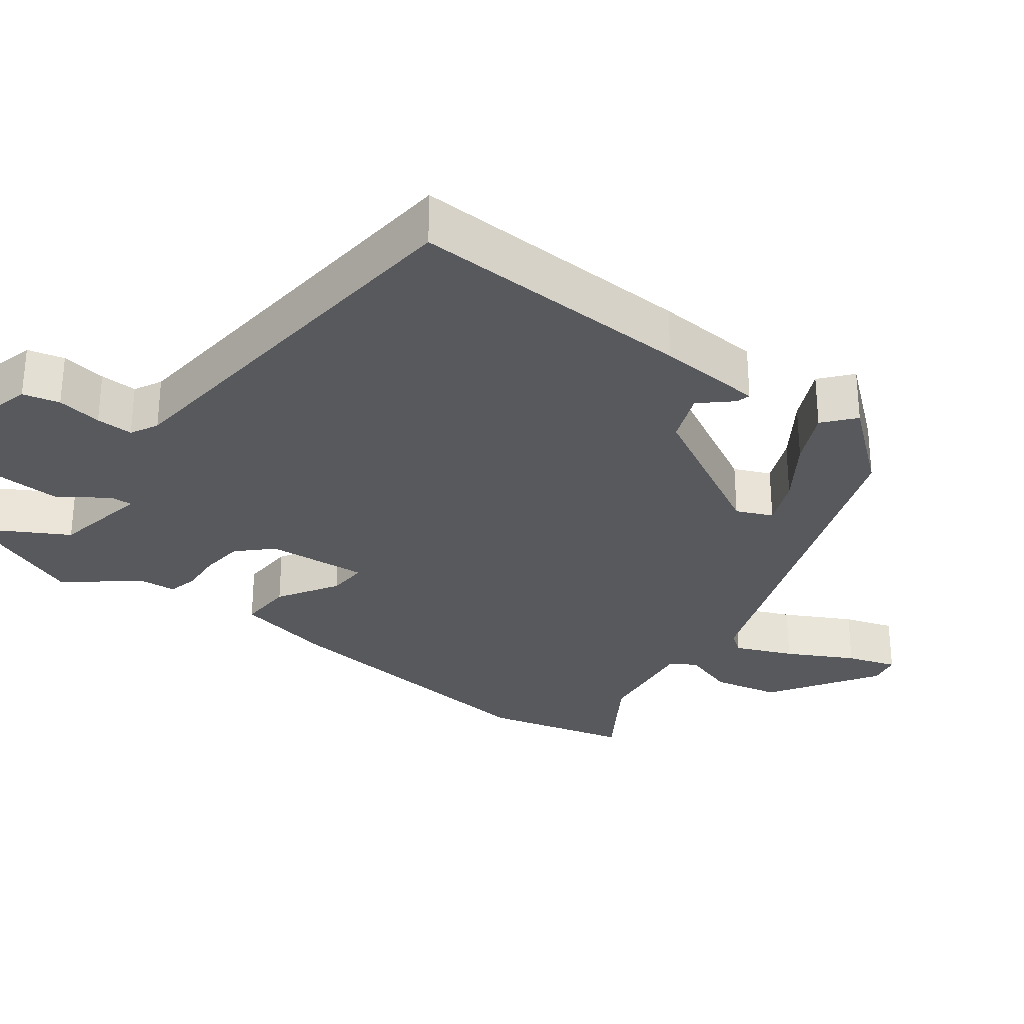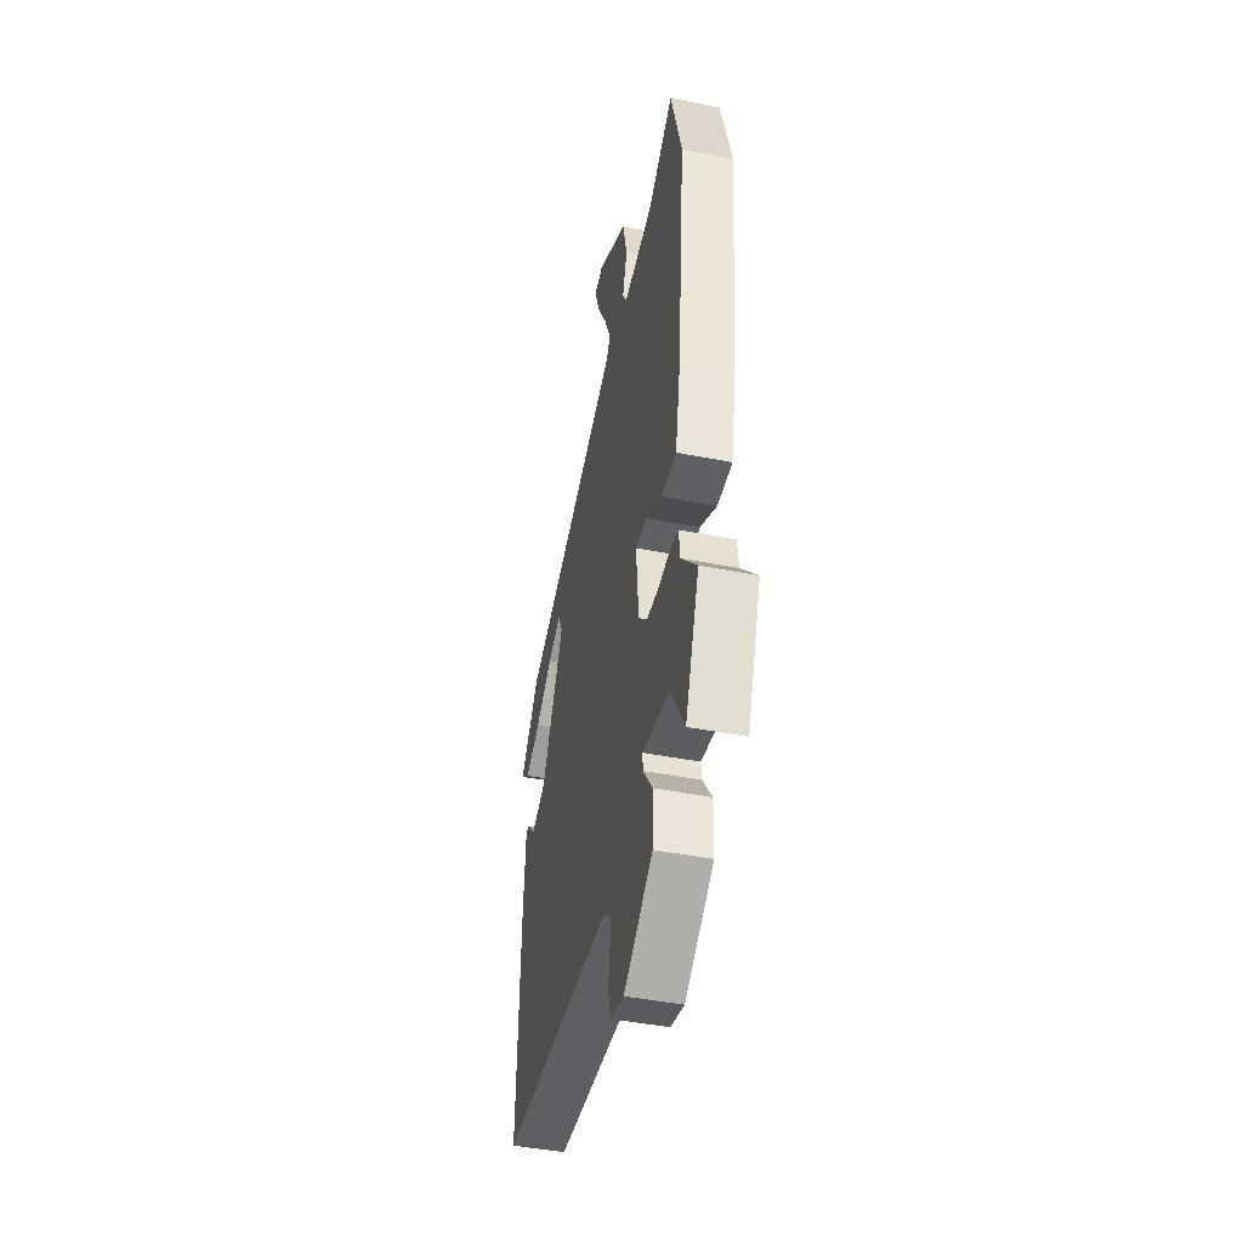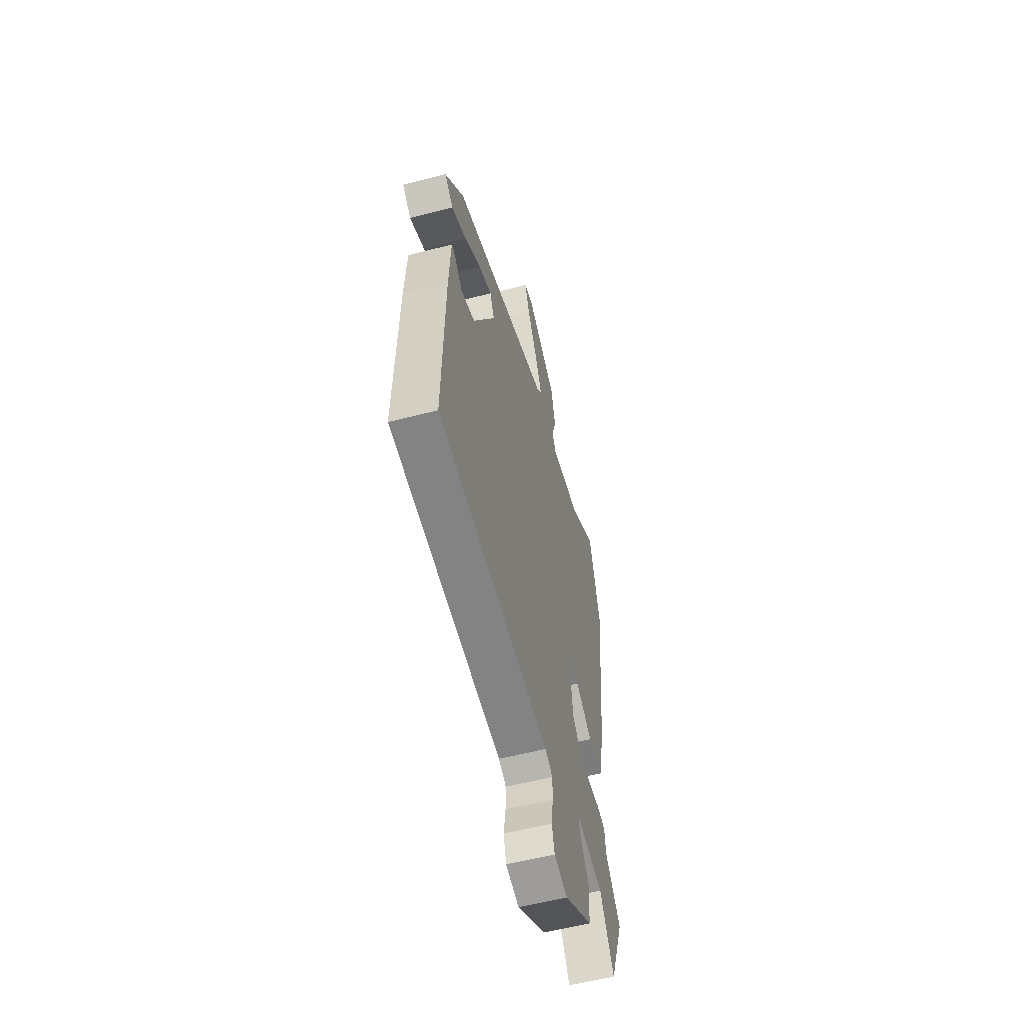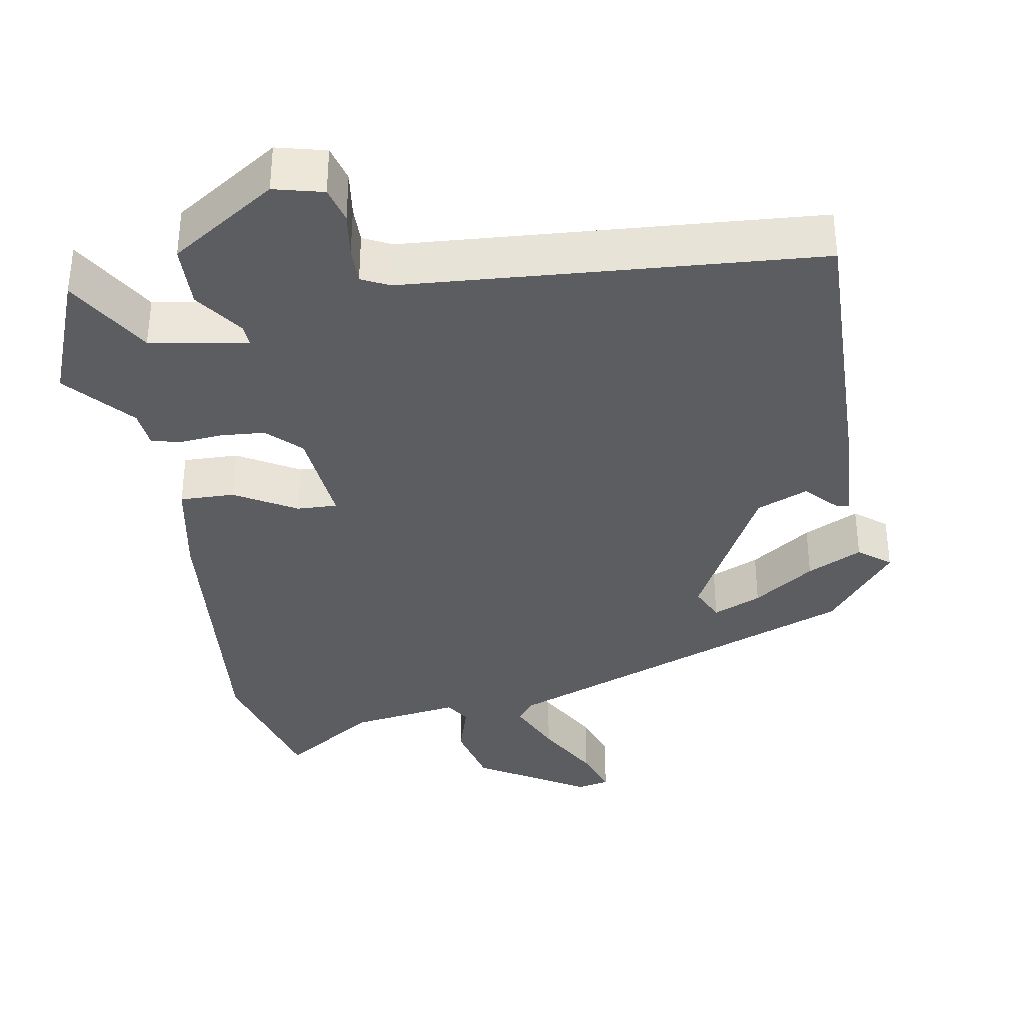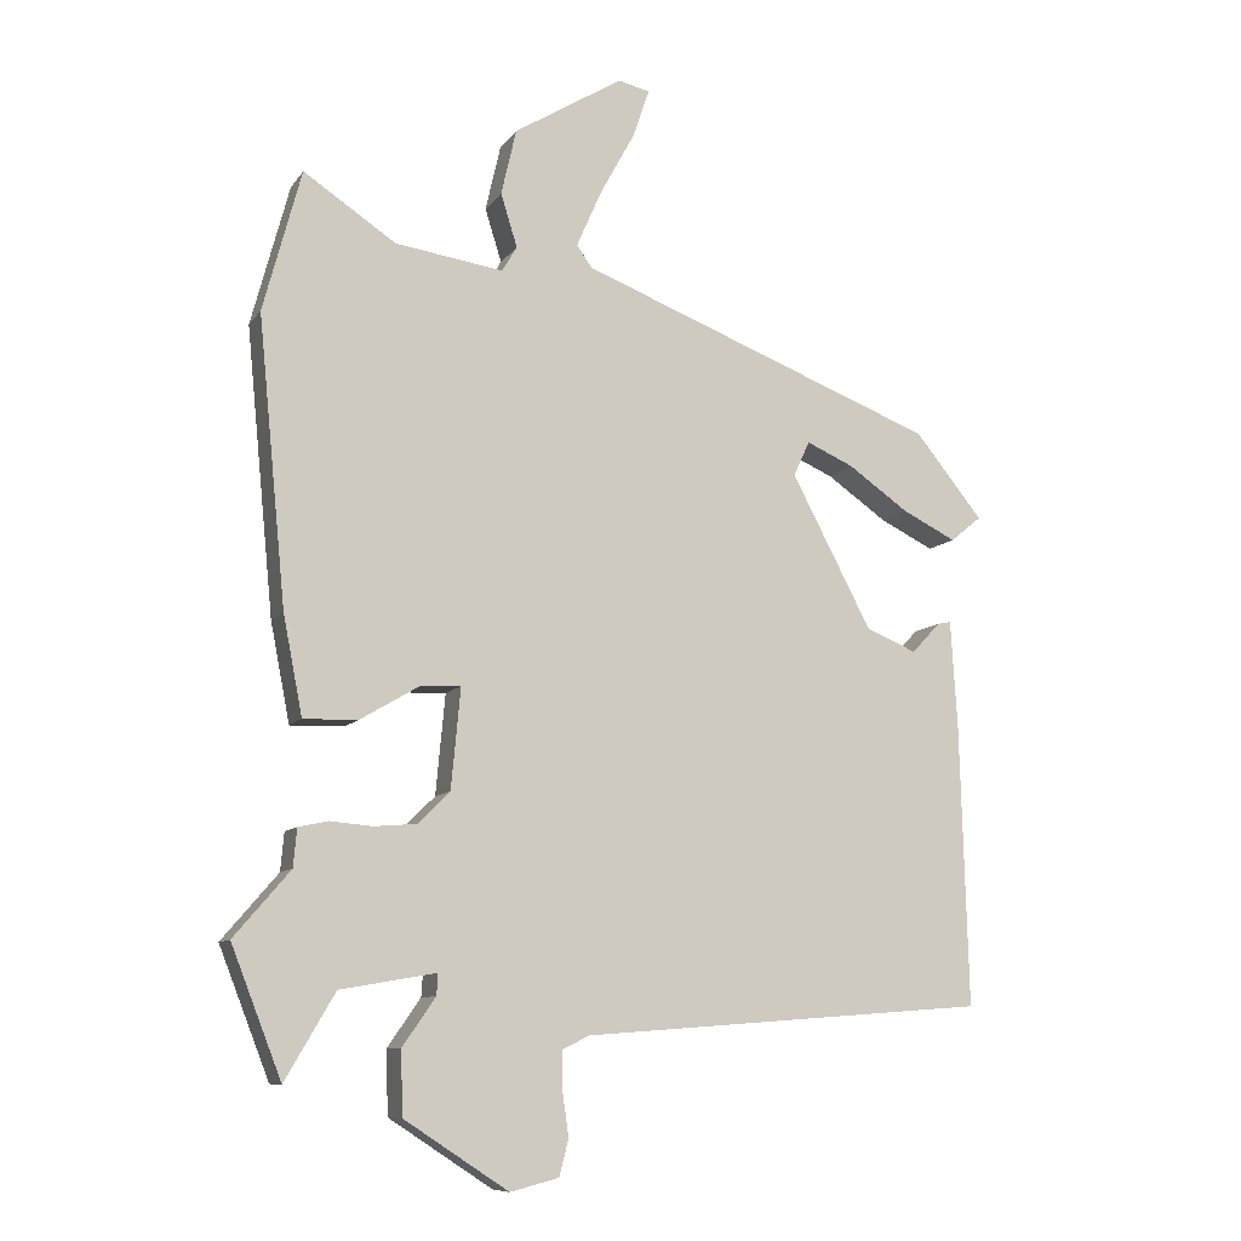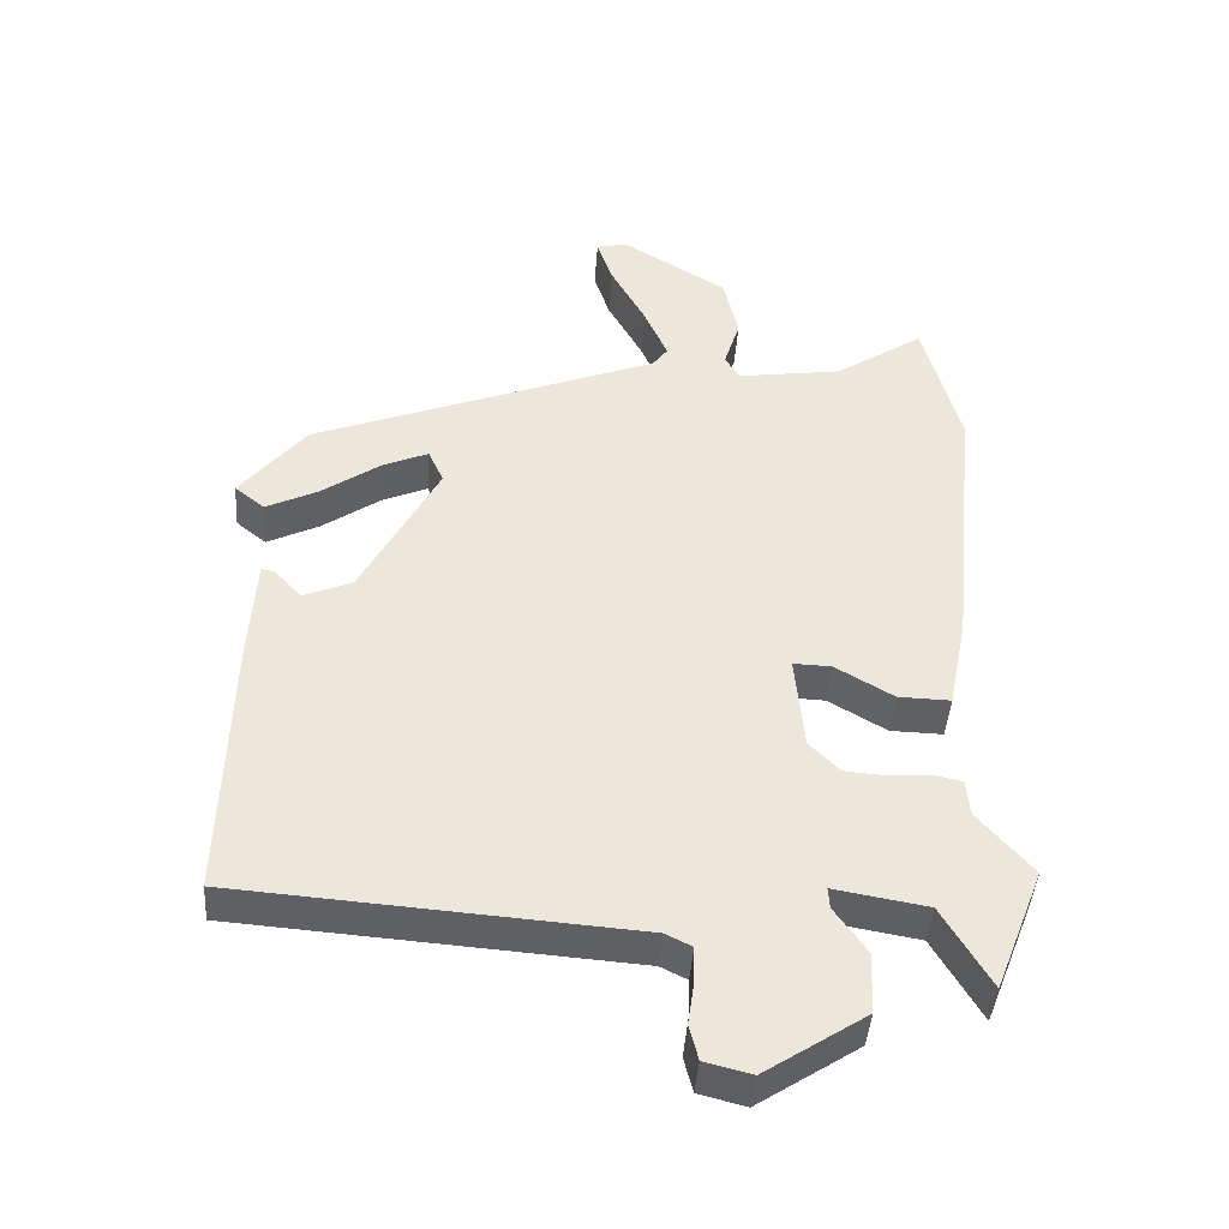
<metadata>
{"format":"obj","ext":"obj","renderer":"f3d","projection":"perspective","resolution":1024,"background":"white","views":[{"elev":-29.6,"azim":-127.7,"up":"+Y"},{"elev":-45.0,"azim":77.2,"up":"+Z"},{"elev":-57.0,"azim":-74.9,"up":"+Z"},{"elev":-35.8,"azim":-170.0,"up":"+Y"},{"elev":-9.5,"azim":159.4,"up":"+Z"},{"elev":-42.8,"azim":-4.0,"up":"+Z"}]}
</metadata>
<code>
v 0.541 0.07 -0.395
v 0.471 0.07 -0.574
v 0.402 0.07 -0.456
v 0.269 0.07 -0.433
v 0.271 0.07 -0.463
v 0.317 0.07 -0.529
v 0.314 0.07 -0.617
v 0.17 0.07 -0.711
v 0.103 0.07 -0.694
v 0.09 0.07 -0.644
v 0.099 0.07 -0.582
v 0.1 0.07 -0.531
v 0.062 0.07 -0.512
v -0.501 0.07 -0.47
v -0.49 0.07 -0.077
v -0.481 0.07 0.069
v -0.462 0.07 0.065
v -0.423 0.07 0.023
v -0.353 0.07 0.052
v -0.242 0.07 0.263
v -0.264 0.07 0.312
v -0.33 0.07 0.283
v -0.413 0.07 0.225
v -0.488 0.07 0.188
v -0.531 0.07 0.223
v -0.437 0.07 0.339
v 0.06 0.07 0.531
v 0.082 0.07 0.561
v 0.048 0.07 0.639
v -0.001 0.07 0.729
v -0.024 0.07 0.797
v 0.02 0.07 0.807
v 0.171 0.07 0.714
v 0.192 0.07 0.622
v 0.169 0.07 0.548
v 0.19 0.07 0.513
v 0.34 0.07 0.535
v 0.468 0.07 0.62
v 0.521 0.07 0.423
v 0.482 0.07 0.026
v 0.455 0.07 -0.112
v 0.38 0.07 -0.11
v 0.297 0.07 -0.061
v 0.242 0.07 -0.059
v 0.255 0.07 -0.198
v 0.299 0.07 -0.242
v 0.359 0.07 -0.247
v 0.417 0.07 -0.242
v 0.458 0.07 -0.251
v 0.463 0.07 -0.304
v 0.541 0 -0.395
v 0.471 0 -0.574
v 0.402 0 -0.456
v 0.269 0 -0.433
v 0.271 0 -0.463
v 0.317 0 -0.529
v 0.314 0 -0.617
v 0.17 0 -0.711
v 0.103 0 -0.694
v 0.09 0 -0.644
v 0.099 0 -0.582
v 0.1 0 -0.531
v 0.062 0 -0.512
v -0.501 0 -0.47
v -0.49 0 -0.077
v -0.481 0 0.069
v -0.462 0 0.065
v -0.423 0 0.023
v -0.353 0 0.052
v -0.242 0 0.263
v -0.264 0 0.312
v -0.33 0 0.283
v -0.413 0 0.225
v -0.488 0 0.188
v -0.531 0 0.223
v -0.437 0 0.339
v 0.06 0 0.531
v 0.082 0 0.561
v 0.048 0 0.639
v -0.001 0 0.729
v -0.024 0 0.797
v 0.02 0 0.807
v 0.171 0 0.714
v 0.192 0 0.622
v 0.169 0 0.548
v 0.19 0 0.513
v 0.34 0 0.535
v 0.468 0 0.62
v 0.521 0 0.423
v 0.482 0 0.026
v 0.455 0 -0.112
v 0.38 0 -0.11
v 0.297 0 -0.061
v 0.242 0 -0.059
v 0.255 0 -0.198
v 0.299 0 -0.242
v 0.359 0 -0.247
v 0.417 0 -0.242
v 0.458 0 -0.251
v 0.463 0 -0.304
f 47 48 49 50
f 46 47 50 1
f 40 41 42 43
f 40 43 44
f 37 38 39 40
f 36 37 40 44
f 35 36 44
f 32 33 34 35
f 29 30 31 32
f 28 29 32 35
f 27 28 35 44
f 22 23 24 25
f 21 22 25 26
f 15 16 17 18
f 13 14 15 18
f 12 13 18 19
f 8 9 10 11
f 8 11 12
f 5 6 7 8
f 4 5 8 12
f 46 1 2 3
f 45 46 3 4
f 21 26 27
f 20 21 27 44
f 19 20 44 45
f 4 12 19 45
f 100 99 98 97
f 51 100 97 96
f 93 92 91 90
f 94 93 90
f 90 89 88 87
f 94 90 87 86
f 94 86 85
f 85 84 83 82
f 82 81 80 79
f 85 82 79 78
f 94 85 78 77
f 75 74 73 72
f 76 75 72 71
f 68 67 66 65
f 68 65 64 63
f 69 68 63 62
f 61 60 59 58
f 62 61 58
f 58 57 56 55
f 62 58 55 54
f 53 52 51 96
f 54 53 96 95
f 77 76 71
f 94 77 71 70
f 95 94 70 69
f 95 69 62 54
f 1 51 52 2
f 2 52 53 3
f 3 53 54 4
f 4 54 55 5
f 5 55 56 6
f 6 56 57 7
f 7 57 58 8
f 8 58 59 9
f 9 59 60 10
f 10 60 61 11
f 11 61 62 12
f 12 62 63 13
f 13 63 64 14
f 14 64 65 15
f 15 65 66 16
f 16 66 67 17
f 17 67 68 18
f 18 68 69 19
f 19 69 70 20
f 20 70 71 21
f 21 71 72 22
f 22 72 73 23
f 23 73 74 24
f 24 74 75 25
f 25 75 76 26
f 26 76 77 27
f 27 77 78 28
f 28 78 79 29
f 29 79 80 30
f 30 80 81 31
f 31 81 82 32
f 32 82 83 33
f 33 83 84 34
f 34 84 85 35
f 35 85 86 36
f 36 86 87 37
f 37 87 88 38
f 38 88 89 39
f 39 89 90 40
f 40 90 91 41
f 41 91 92 42
f 42 92 93 43
f 43 93 94 44
f 44 94 95 45
f 45 95 96 46
f 46 96 97 47
f 47 97 98 48
f 48 98 99 49
f 49 99 100 50
f 50 100 51 1

</code>
